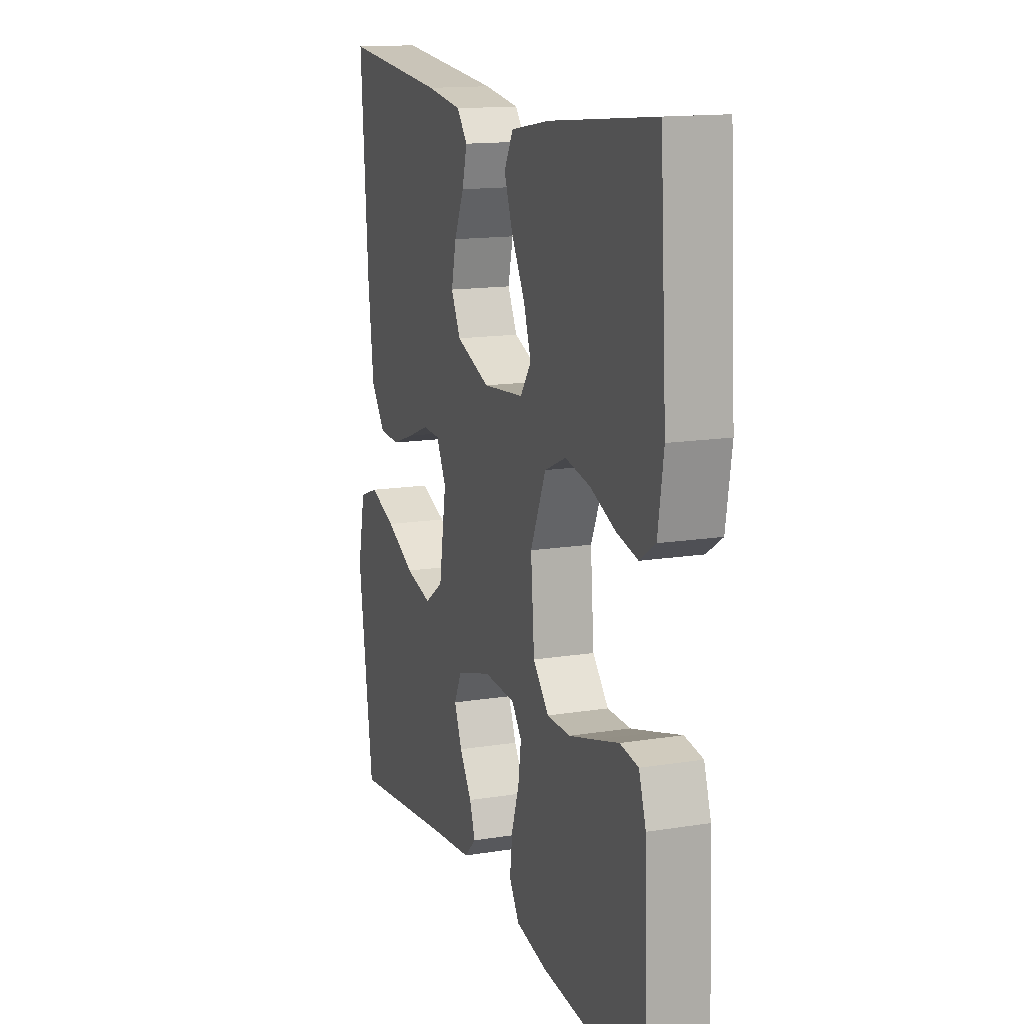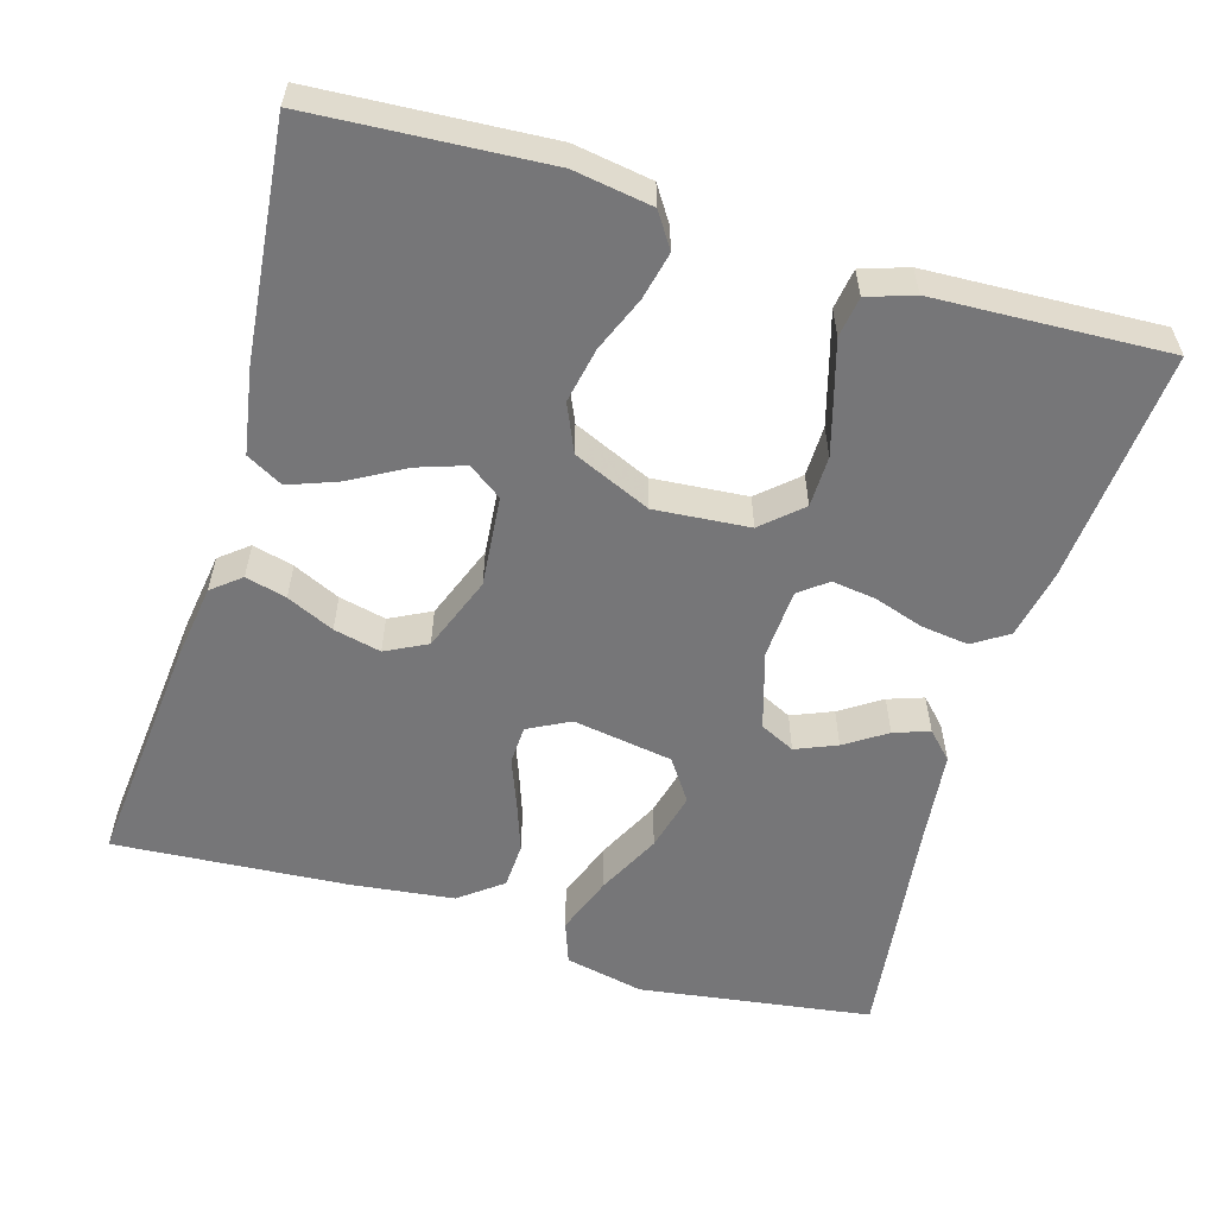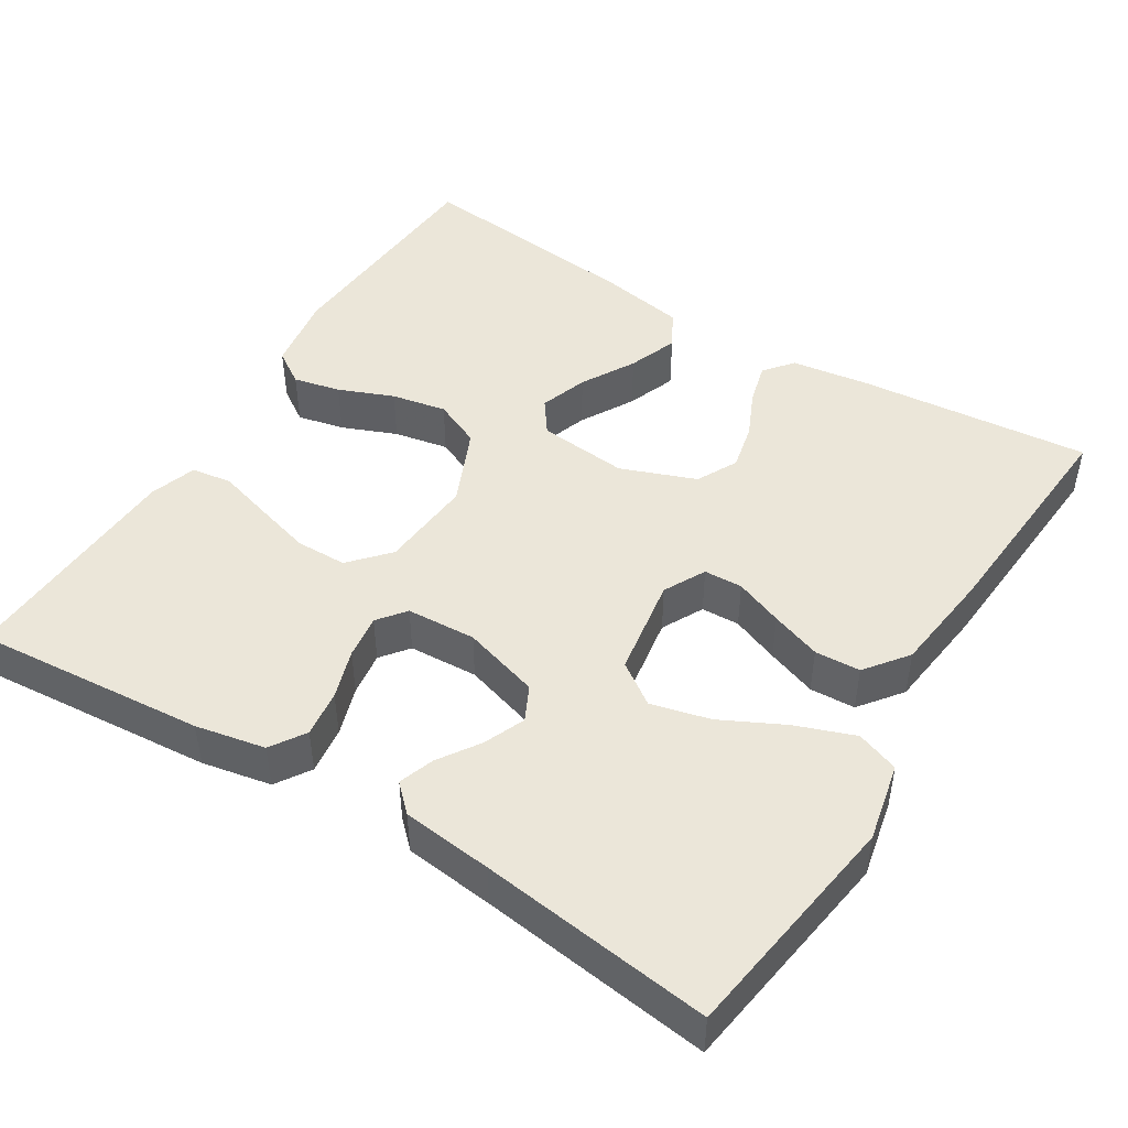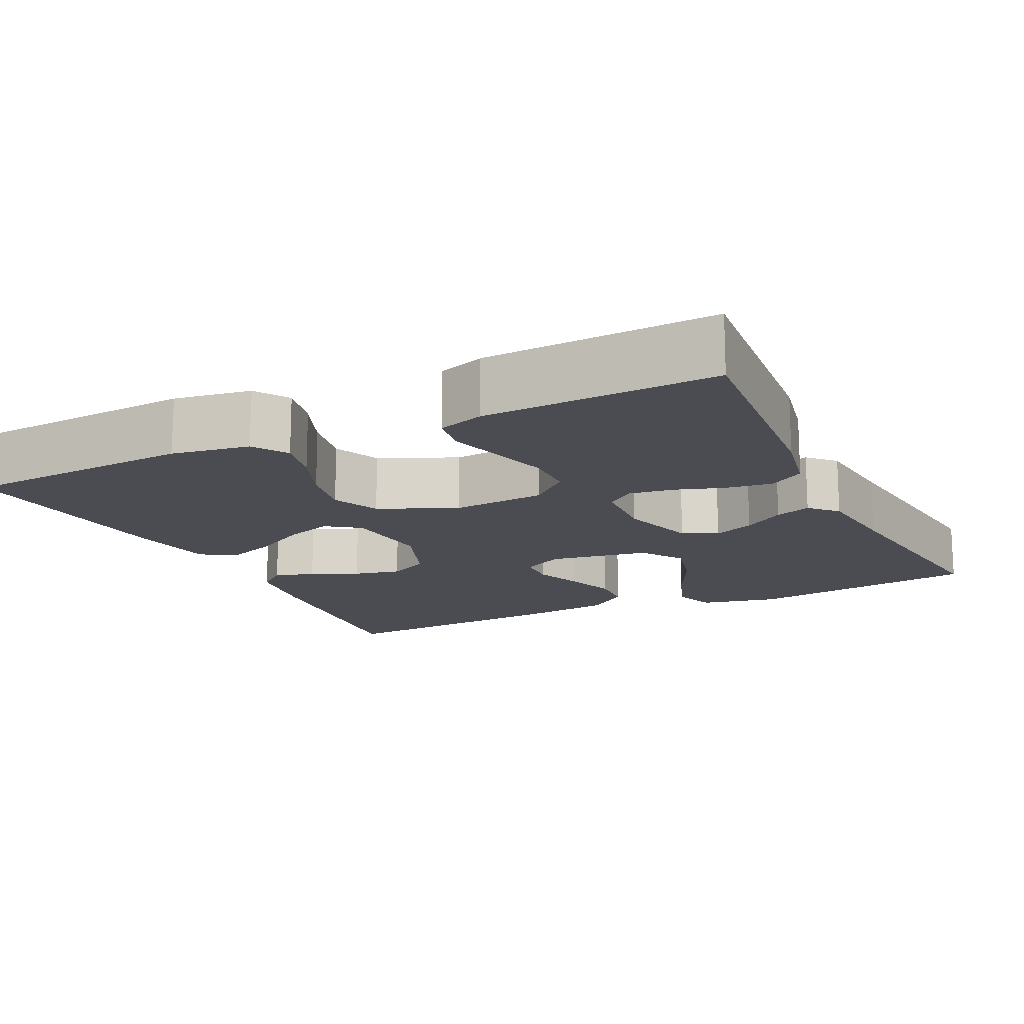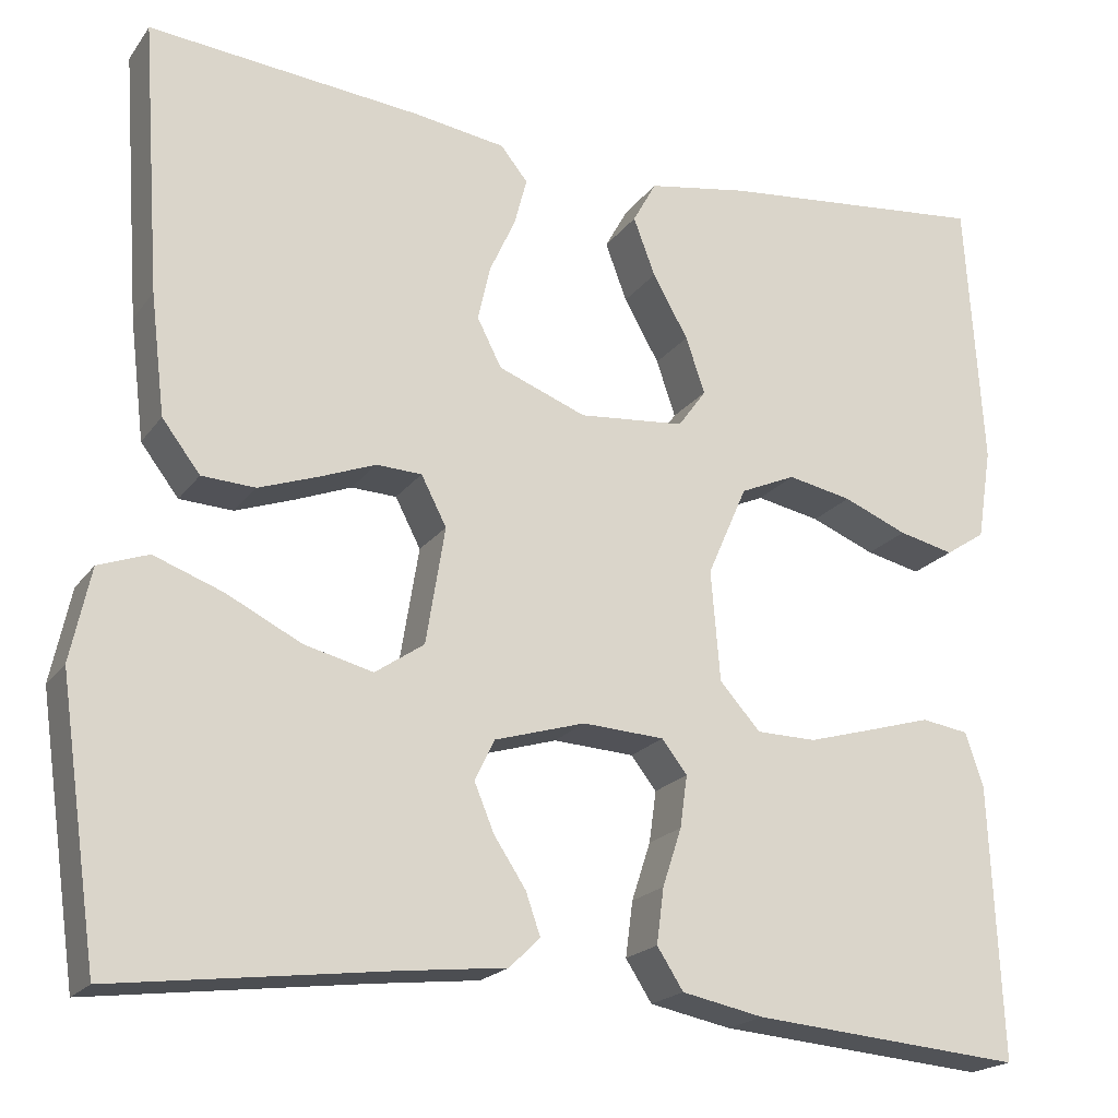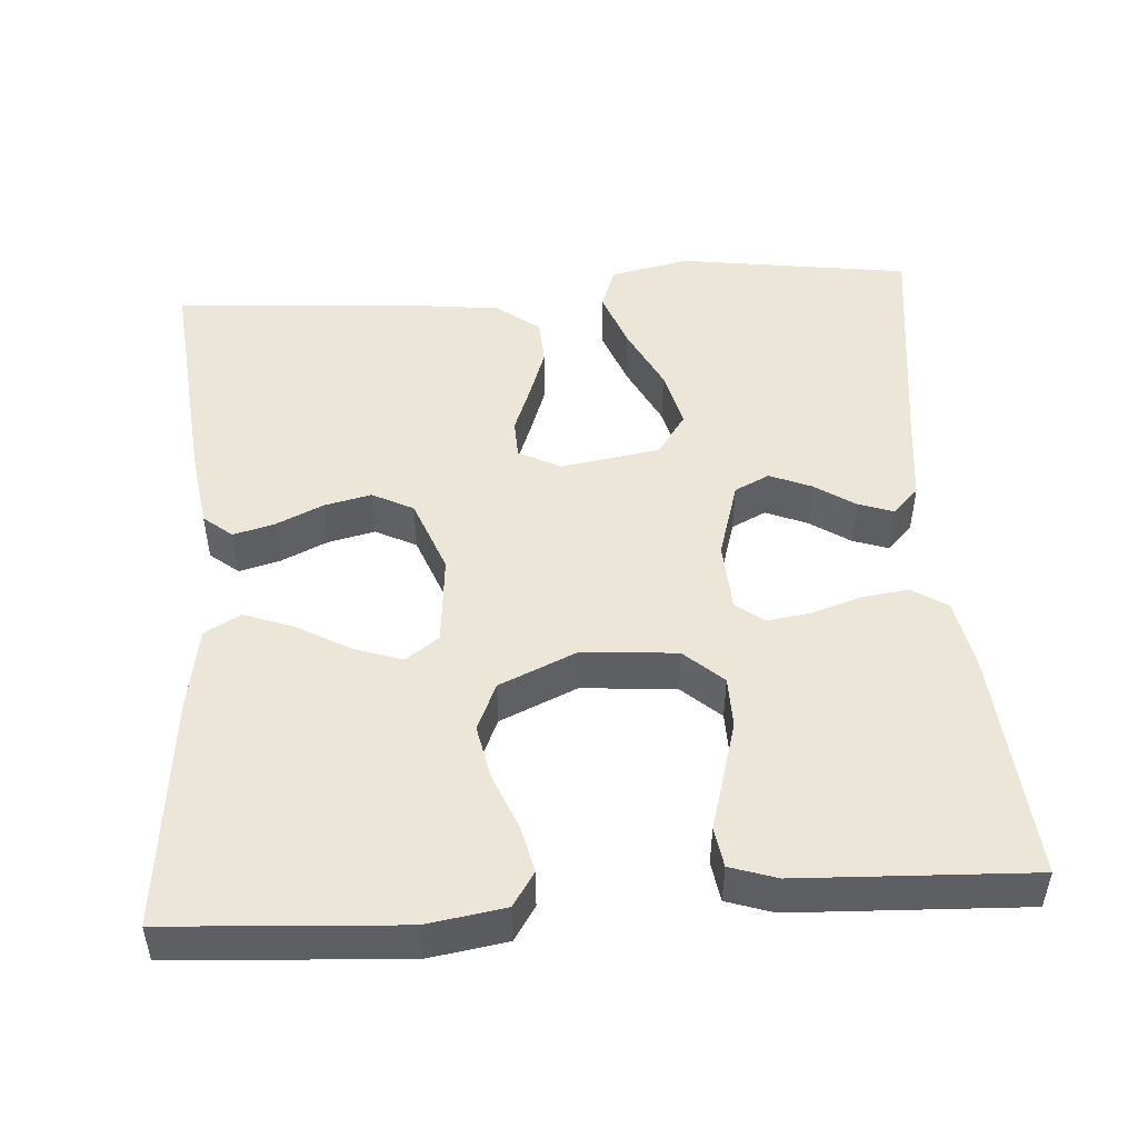
<metadata>
{"format":"obj","ext":"obj","renderer":"f3d","projection":"perspective","resolution":1024,"background":"white","views":[{"elev":14.6,"azim":70.7,"up":"+Z"},{"elev":-56.9,"azim":73.5,"up":"+Y"},{"elev":47.0,"azim":-148.1,"up":"+Y"},{"elev":-15.4,"azim":115.7,"up":"+Y"},{"elev":-20.1,"azim":-25.4,"up":"+Z"},{"elev":48.9,"azim":86.0,"up":"+Y"}]}
</metadata>
<code>
v -0.5 0.07 -0.5
v -0.543 0.07 -0.2
v -0.521 0.07 -0.098
v -0.466 0.07 -0.078
v -0.39 0.07 -0.106
v -0.308 0.07 -0.147
v -0.232 0.07 -0.166
v -0.178 0.07 -0.129
v -0.157 0.07 0
v -0.185 0.07 0.054
v -0.235 0.07 0.056
v -0.297 0.07 0.032
v -0.362 0.07 0.009
v -0.421 0.07 0.012
v -0.463 0.07 0.067
v -0.479 0.07 0.2
v -0.5 0.07 0.5
v -0.2 0.07 0.471
v -0.098 0.07 0.456
v -0.068 0.07 0.419
v -0.082 0.07 0.366
v -0.11 0.07 0.305
v -0.124 0.07 0.244
v -0.097 0.07 0.191
v 0 0.07 0.154
v 0.117 0.07 0.165
v 0.148 0.07 0.208
v 0.127 0.07 0.27
v 0.088 0.07 0.339
v 0.064 0.07 0.403
v 0.09 0.07 0.45
v 0.2 0.07 0.469
v 0.5 0.07 0.5
v 0.519 0.07 0.2
v 0.503 0.07 0.099
v 0.459 0.07 0.07
v 0.398 0.07 0.084
v 0.327 0.07 0.113
v 0.256 0.07 0.127
v 0.195 0.07 0.1
v 0.151 0.07 0
v 0.161 0.07 -0.122
v 0.206 0.07 -0.172
v 0.272 0.07 -0.173
v 0.346 0.07 -0.152
v 0.415 0.07 -0.132
v 0.467 0.07 -0.14
v 0.487 0.07 -0.2
v 0.5 0.07 -0.5
v 0.2 0.07 -0.475
v 0.11 0.07 -0.457
v 0.081 0.07 -0.412
v 0.089 0.07 -0.351
v 0.11 0.07 -0.287
v 0.118 0.07 -0.23
v 0.09 0.07 -0.194
v 0 0.07 -0.189
v -0.1 0.07 -0.219
v -0.122 0.07 -0.264
v -0.1 0.07 -0.317
v -0.065 0.07 -0.37
v -0.049 0.07 -0.416
v -0.083 0.07 -0.449
v -0.2 0.07 -0.462
v -0.5 0 -0.5
v -0.543 0 -0.2
v -0.521 0 -0.098
v -0.466 0 -0.078
v -0.39 0 -0.106
v -0.308 0 -0.147
v -0.232 0 -0.166
v -0.178 0 -0.129
v -0.157 0 0
v -0.185 0 0.054
v -0.235 0 0.056
v -0.297 0 0.032
v -0.362 0 0.009
v -0.421 0 0.012
v -0.463 0 0.067
v -0.479 0 0.2
v -0.5 0 0.5
v -0.2 0 0.471
v -0.098 0 0.456
v -0.068 0 0.419
v -0.082 0 0.366
v -0.11 0 0.305
v -0.124 0 0.244
v -0.097 0 0.191
v 0 0 0.154
v 0.117 0 0.165
v 0.148 0 0.208
v 0.127 0 0.27
v 0.088 0 0.339
v 0.064 0 0.403
v 0.09 0 0.45
v 0.2 0 0.469
v 0.5 0 0.5
v 0.519 0 0.2
v 0.503 0 0.099
v 0.459 0 0.07
v 0.398 0 0.084
v 0.327 0 0.113
v 0.256 0 0.127
v 0.195 0 0.1
v 0.151 0 0
v 0.161 0 -0.122
v 0.206 0 -0.172
v 0.272 0 -0.173
v 0.346 0 -0.152
v 0.415 0 -0.132
v 0.467 0 -0.14
v 0.487 0 -0.2
v 0.5 0 -0.5
v 0.2 0 -0.475
v 0.11 0 -0.457
v 0.081 0 -0.412
v 0.089 0 -0.351
v 0.11 0 -0.287
v 0.118 0 -0.23
v 0.09 0 -0.194
v 0 0 -0.189
v -0.1 0 -0.219
v -0.122 0 -0.264
v -0.1 0 -0.317
v -0.065 0 -0.37
v -0.049 0 -0.416
v -0.083 0 -0.449
v -0.2 0 -0.462
f 62 63 64
f 61 62 64
f 60 61 64
f 4 5 6
f 3 4 6
f 2 3 6
f 1 2 6
f 64 1 6
f 60 64 6
f 59 60 6
f 58 59 6 7
f 57 58 7 8
f 56 57 8 9
f 52 53 54
f 51 52 54
f 50 51 54
f 49 50 54
f 48 49 54
f 47 48 54
f 46 47 54
f 45 46 54
f 44 45 54 55
f 43 44 55 56
f 36 37 38
f 35 36 38
f 34 35 38
f 33 34 38
f 32 33 38
f 31 32 38
f 30 31 38
f 29 30 38
f 28 29 38
f 27 28 38 39
f 26 27 39 40
f 20 21 22
f 19 20 22
f 18 19 22
f 17 18 22
f 16 17 22
f 15 16 22
f 14 15 22
f 13 14 22
f 12 13 22
f 11 12 22
f 10 11 22 23
f 56 9 10
f 43 56 10
f 42 43 10
f 25 26 40 41
f 41 42 10
f 25 41 10
f 24 25 10
f 10 23 24
f 128 127 126
f 128 126 125
f 128 125 124
f 70 69 68
f 70 68 67
f 70 67 66
f 70 66 65
f 70 65 128
f 70 128 124
f 70 124 123
f 71 70 123 122
f 72 71 122 121
f 73 72 121 120
f 118 117 116
f 118 116 115
f 118 115 114
f 118 114 113
f 118 113 112
f 118 112 111
f 118 111 110
f 118 110 109
f 119 118 109 108
f 120 119 108 107
f 102 101 100
f 102 100 99
f 102 99 98
f 102 98 97
f 102 97 96
f 102 96 95
f 102 95 94
f 102 94 93
f 102 93 92
f 103 102 92 91
f 104 103 91 90
f 86 85 84
f 86 84 83
f 86 83 82
f 86 82 81
f 86 81 80
f 86 80 79
f 86 79 78
f 86 78 77
f 86 77 76
f 86 76 75
f 87 86 75 74
f 74 73 120
f 74 120 107
f 74 107 106
f 105 104 90 89
f 74 106 105
f 74 105 89
f 74 89 88
f 88 87 74
f 1 65 66 2
f 2 66 67 3
f 3 67 68 4
f 4 68 69 5
f 5 69 70 6
f 6 70 71 7
f 7 71 72 8
f 8 72 73 9
f 9 73 74 10
f 10 74 75 11
f 11 75 76 12
f 12 76 77 13
f 13 77 78 14
f 14 78 79 15
f 15 79 80 16
f 16 80 81 17
f 17 81 82 18
f 18 82 83 19
f 19 83 84 20
f 20 84 85 21
f 21 85 86 22
f 22 86 87 23
f 23 87 88 24
f 24 88 89 25
f 25 89 90 26
f 26 90 91 27
f 27 91 92 28
f 28 92 93 29
f 29 93 94 30
f 30 94 95 31
f 31 95 96 32
f 32 96 97 33
f 33 97 98 34
f 34 98 99 35
f 35 99 100 36
f 36 100 101 37
f 37 101 102 38
f 38 102 103 39
f 39 103 104 40
f 40 104 105 41
f 41 105 106 42
f 42 106 107 43
f 43 107 108 44
f 44 108 109 45
f 45 109 110 46
f 46 110 111 47
f 47 111 112 48
f 48 112 113 49
f 49 113 114 50
f 50 114 115 51
f 51 115 116 52
f 52 116 117 53
f 53 117 118 54
f 54 118 119 55
f 55 119 120 56
f 56 120 121 57
f 57 121 122 58
f 58 122 123 59
f 59 123 124 60
f 60 124 125 61
f 61 125 126 62
f 62 126 127 63
f 63 127 128 64
f 64 128 65 1

</code>
